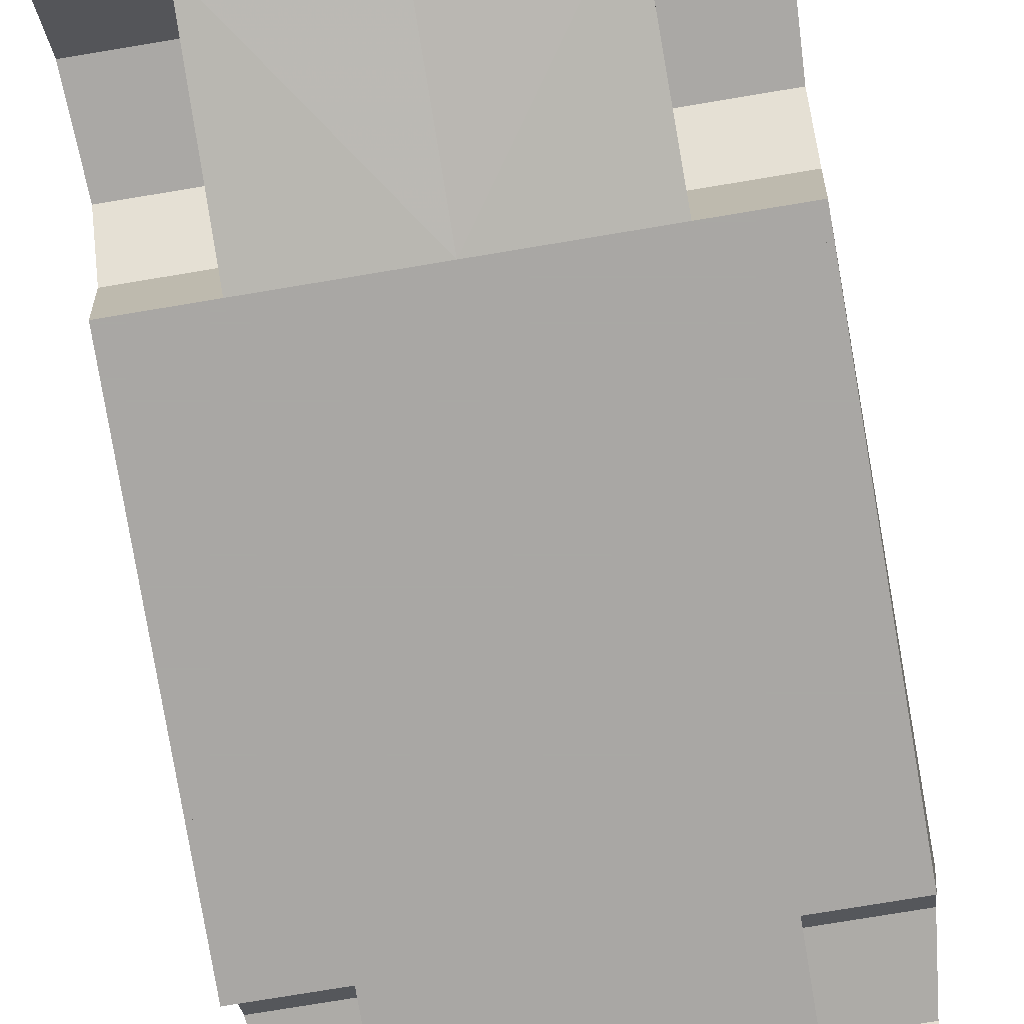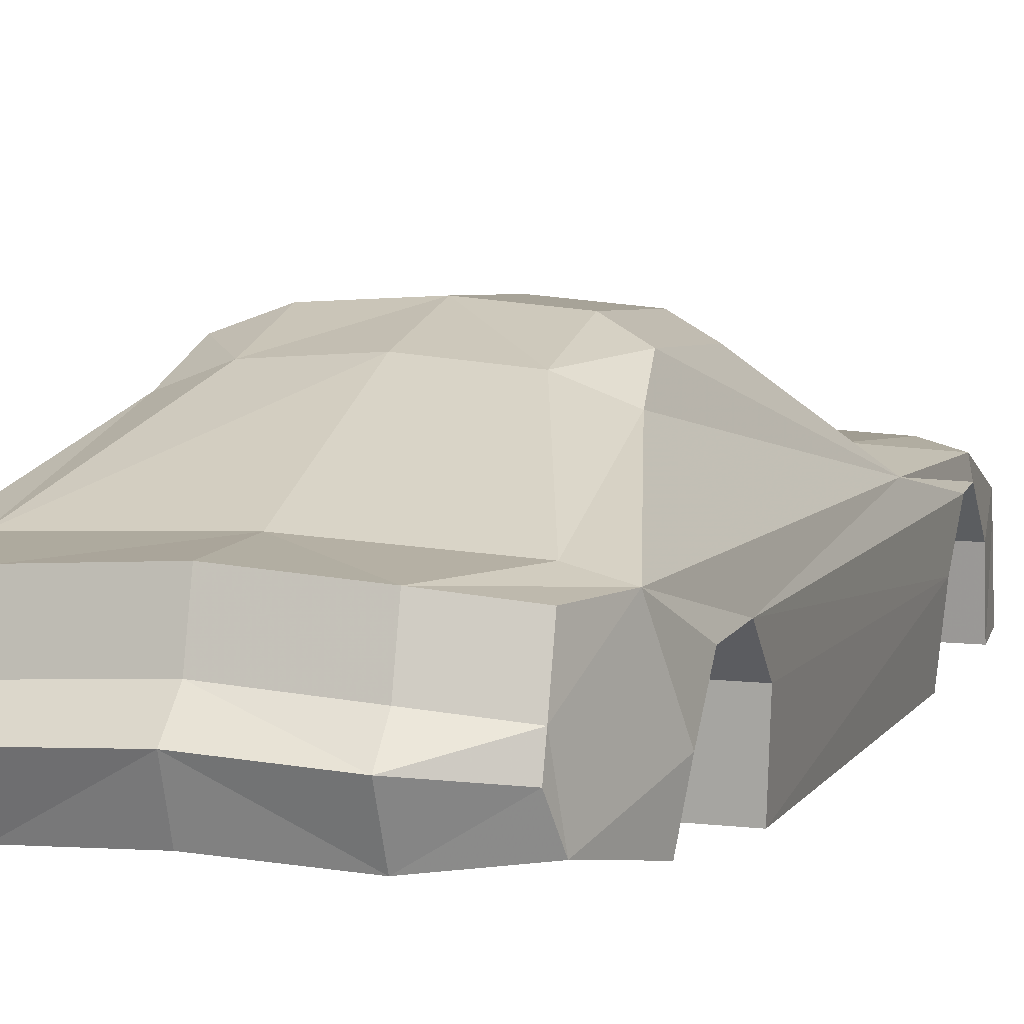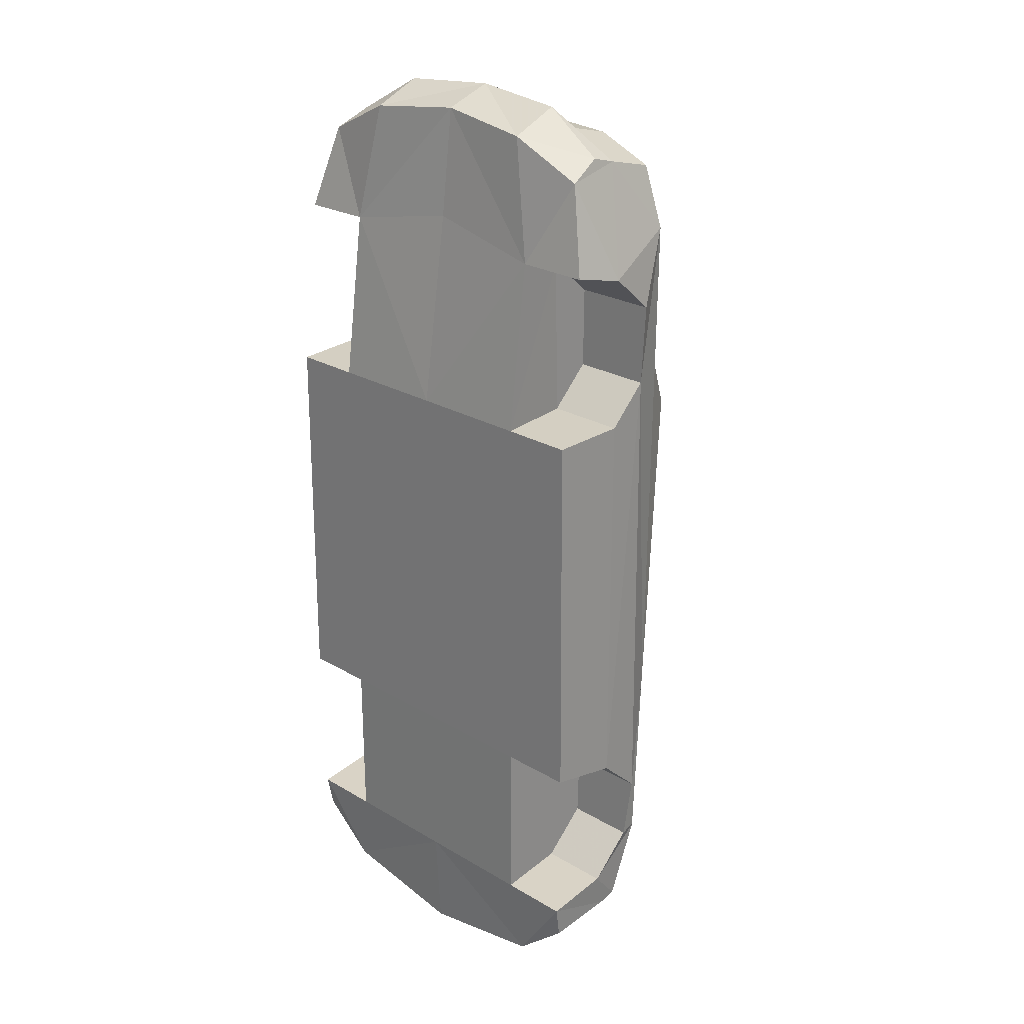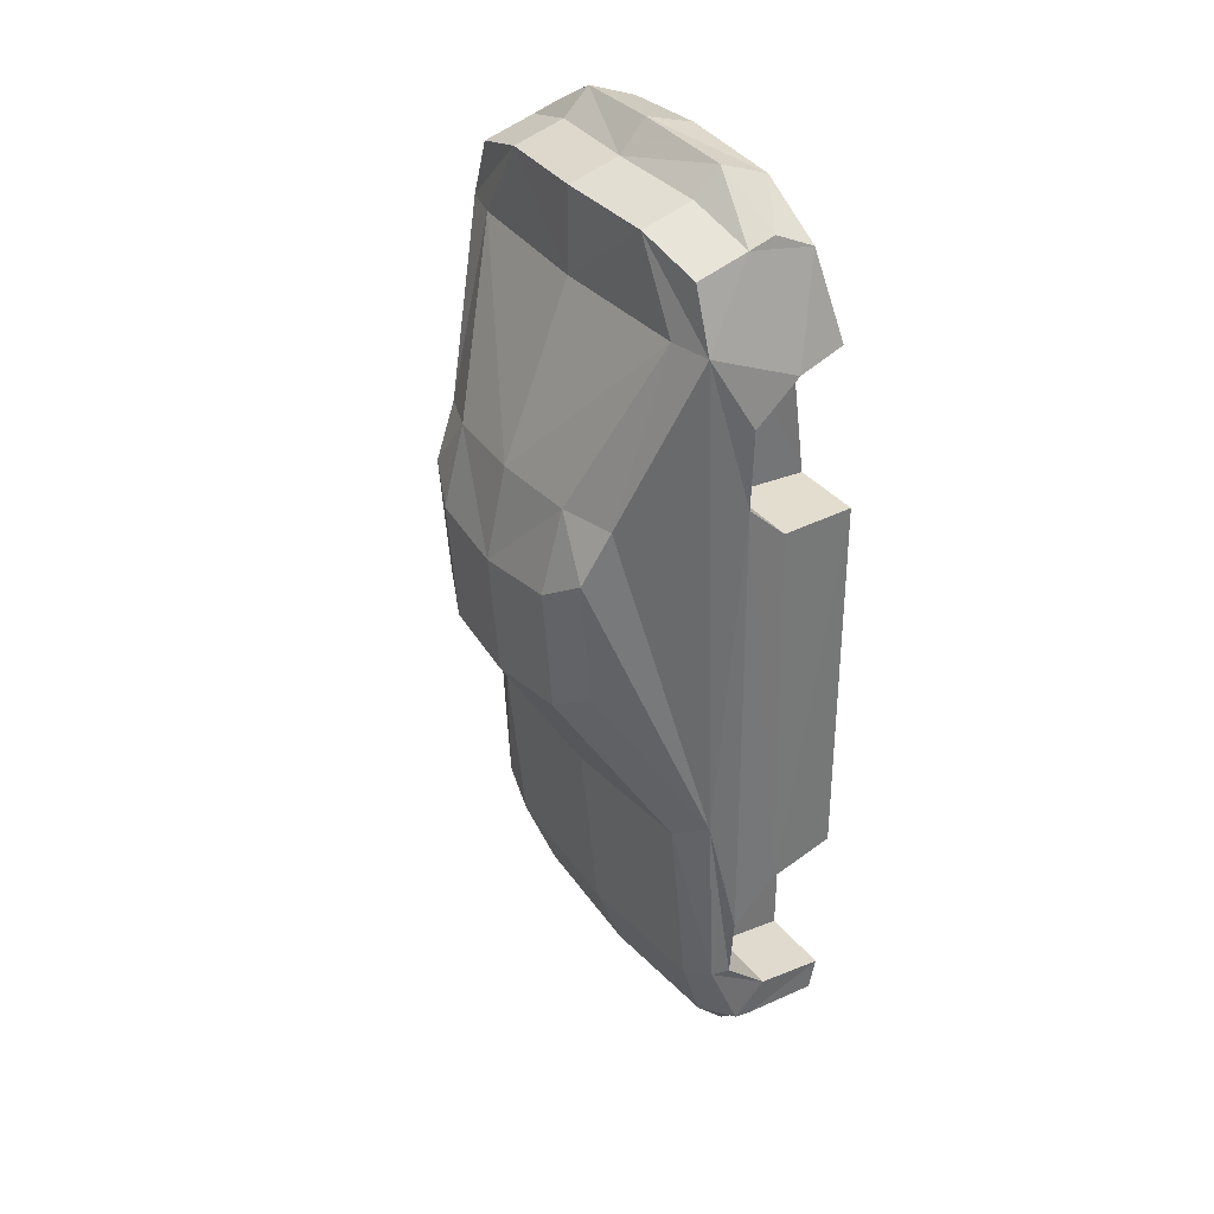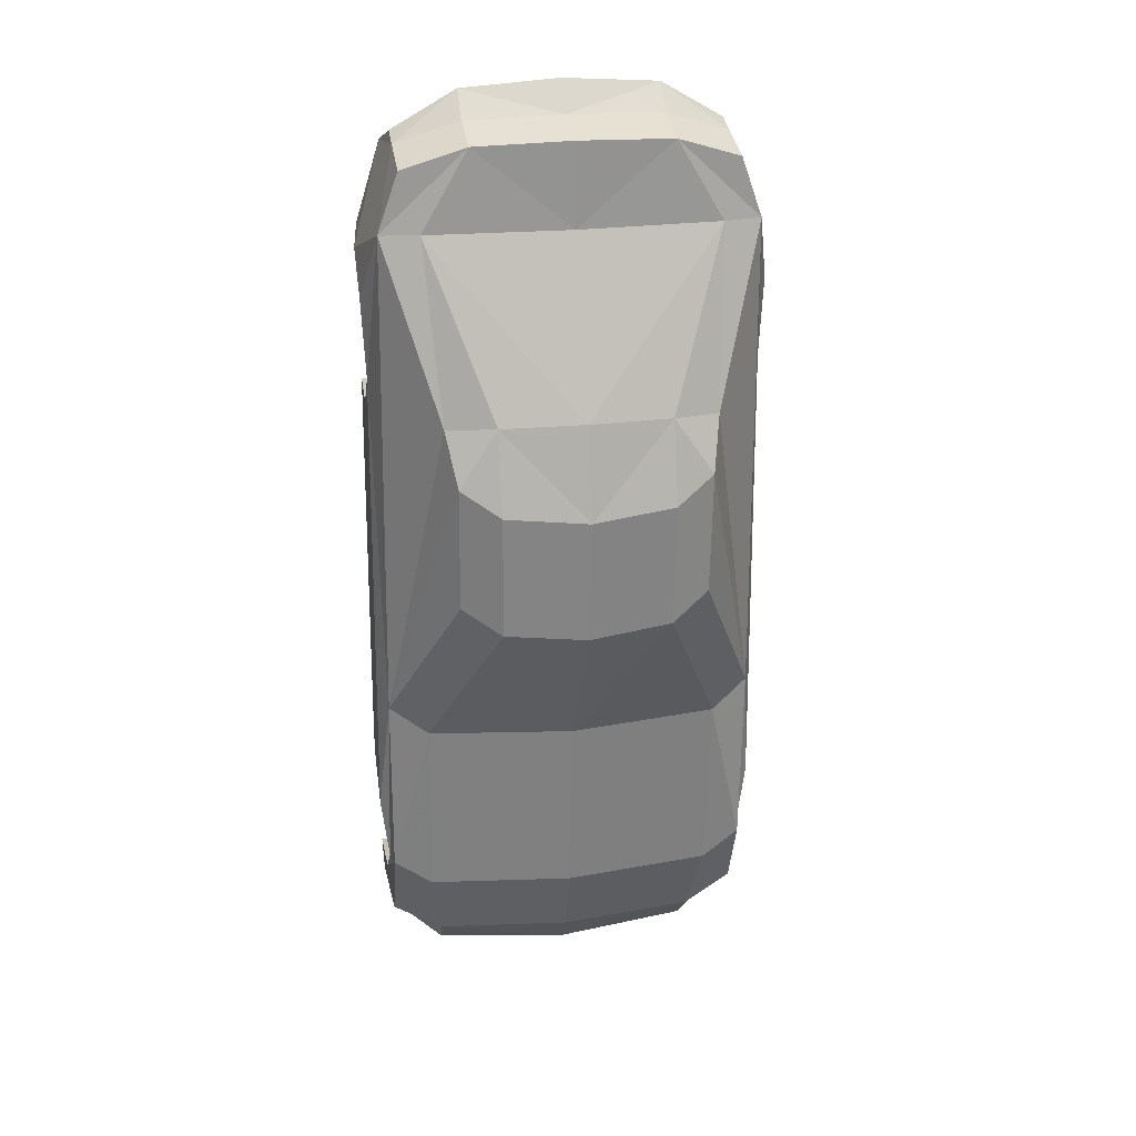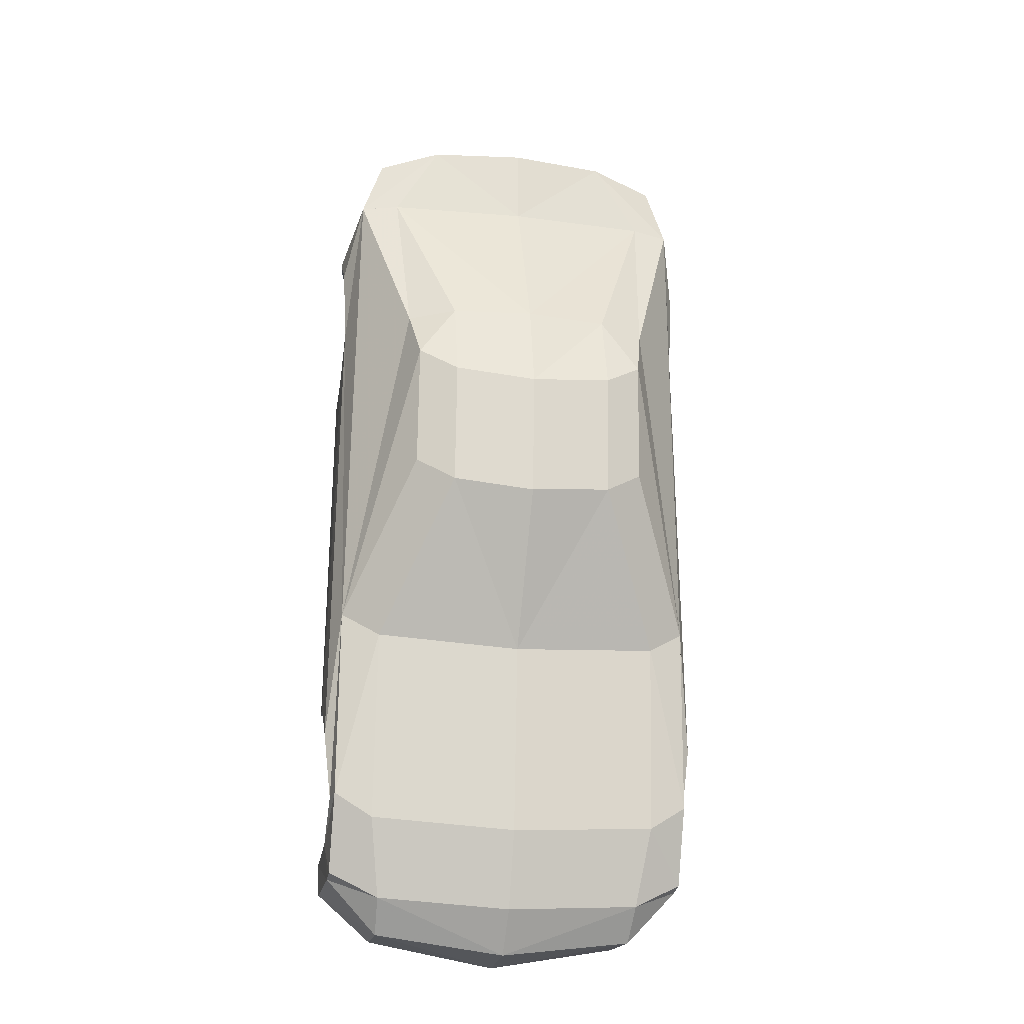
<metadata>
{"format":"obj","ext":"obj","renderer":"f3d","projection":"perspective","resolution":1024,"background":"white","views":[{"elev":-74.8,"azim":9.5,"up":"+Y"},{"elev":8.1,"azim":18.5,"up":"+Y"},{"elev":24.8,"azim":43.8,"up":"+Z"},{"elev":35.9,"azim":-123.5,"up":"+Z"},{"elev":24.8,"azim":169.9,"up":"+Z"},{"elev":-22.6,"azim":169.2,"up":"+Z"}]}
</metadata>
<code>
o mazda_rx7_fd__Plane
v 0 0.142 0.826
v 0.826 0.142 0.826
v 0 0.142 -0.826
v 0.8407 0.142 -0.826
v 0.5235 0.142 0.826
v 0.5232 0.142 -0.826
v 0.826 0.6229 -1.347
v 0.5232 0.439 -0.8754
v 0.8613 0.6312 -1.053
v 0.5232 0.6312 -1.053
v 0.8621 0.439 -0.8754
v 0.5232 0.6229 -1.347
v 0 0.1679 -2.013
v 0.5232 0.4343 -1.522
v 0 0.143 -1.558
v 0.5232 0.143 -1.558
v 0.826 0.4343 -1.522
v 0.826 0.143 -1.558
v 0.5787 0.1679 -1.911
v 0.8204 0.1679 -1.702
v 0 0.4703 -2.001
v 0.586 0.4703 -1.928
v 0.8123 0.4854 -1.691
v 0 0.6249 -1.821
v 0.5947 0.6046 -1.786
v 0.8123 0.5652 -1.674
v 0 0.7498 -1.488
v 0.6445 0.7277 -1.45
v 0.8123 0.7026 -1.341
v 0 0.8302 -0.6555
v 0.6445 0.8081 -0.6176
v 0.8123 0.7407 -0.509
v 0 1.213 -0.009664
v 0.3609 1.191 0.02825
v 0.5287 1.124 0.1368
v 0 1.253 0.5363
v 0.3609 1.231 0.5742
v 0.5287 1.163 0.6827
v 0 1.163 0.9325
v 0.3609 1.134 0.9265
v 0.5694 1.054 0.9058
v 0 0.8694 1.654
v 0.6186 0.8407 1.653
v 0.7864 0.7963 1.648
v 0 0.8628 2.01
v 0.4179 0.834 1.996
v 0.696 0.7959 1.904
v 0 0.6431 2.066
v 0.4179 0.6143 2.052
v 0.696 0.5762 1.96
v 0 0.5312 2.19
v 0.4179 0.5024 2.157
v 0.696 0.4644 1.991
v 0 0.3195 2.118
v 0.4179 0.2907 2.069
v 0.7248 0.3116 1.92
v 0 0.2636 1.655
v 0.5169 0.237 1.554
v 0.8265 0.2352 1.553
v 0.8549 0.4479 1.507
v 0.8549 0.6352 1.345
v 0.8385 0.6329 0.9979
v 0.8385 0.4641 0.8338
v 0.501 0.4479 1.507
v 0.501 0.6352 1.345
v 0.501 0.6329 0.9979
v 0.501 0.4641 0.8338
v 0.8079 0.142 0.826
v 0.8226 0.142 -0.826
v 0.8432 0.6312 -1.053
v 0.8441 0.439 -0.8754
v 0.7942 0.7407 -0.509
v 0.7684 0.7963 1.648
v 0.8205 0.6329 0.9979
v 0.8205 0.4641 0.8338
v 0.5804 0.1817 0.3084
v 0.5804 1.074 0.5031
v 0.5804 0.1578 0.4175
v 0.5804 1.05 0.6122
v 0.1749 0.1817 0.3084
v 0.1749 1.074 0.5031
v 0.1749 0.1578 0.4175
v 0.1749 1.05 0.6122
v 0.5755 0.1718 -0.0867
v 0.5755 0.5245 -0.07787
v 0.5755 0.1599 0.3852
v 0.5755 0.5127 0.3941
v 0.1699 0.1718 -0.0867
v 0.1699 0.5245 -0.07787
v 0.1699 0.1599 0.3852
v 0.1699 0.5127 0.3941
v -0.826 0.142 0.826
v -0.8407 0.142 -0.826
v -0.5235 0.142 0.826
v -0.5232 0.142 -0.826
v -0.826 0.6229 -1.347
v -0.5232 0.439 -0.8754
v -0.8613 0.6312 -1.053
v -0.5232 0.6312 -1.053
v -0.8621 0.439 -0.8754
v -0.5232 0.6229 -1.347
v -0.5232 0.4343 -1.522
v -0.5232 0.143 -1.558
v -0.826 0.4343 -1.522
v -0.826 0.143 -1.558
v -0.5787 0.1679 -1.911
v -0.8204 0.1679 -1.702
v -0.586 0.4703 -1.928
v -0.8123 0.4854 -1.691
v -0.5947 0.6046 -1.786
v -0.8123 0.5652 -1.674
v -0.6445 0.7277 -1.45
v -0.8123 0.7026 -1.341
v -0.6445 0.8081 -0.6176
v -0.8123 0.7407 -0.509
v -0.3609 1.191 0.02825
v -0.5287 1.124 0.1368
v -0.3609 1.231 0.5742
v -0.5287 1.163 0.6827
v -0.3609 1.134 0.9265
v -0.5694 1.054 0.9058
v -0.6186 0.8407 1.653
v -0.7864 0.7963 1.648
v -0.4179 0.834 1.996
v -0.696 0.7959 1.904
v -0.4179 0.6143 2.052
v -0.696 0.5762 1.96
v -0.4179 0.5024 2.157
v -0.696 0.4644 1.991
v -0.4179 0.2907 2.069
v -0.7248 0.3116 1.92
v -0.5169 0.237 1.554
v -0.8265 0.2352 1.553
v -0.8549 0.4479 1.507
v -0.8549 0.6352 1.345
v -0.8385 0.6329 0.9979
v -0.8385 0.4641 0.8338
v -0.501 0.4479 1.507
v -0.501 0.6352 1.345
v -0.501 0.6329 0.9979
v -0.501 0.4641 0.8338
v -0.8079 0.142 0.826
v -0.8226 0.142 -0.826
v -0.8432 0.6312 -1.053
v -0.8441 0.439 -0.8754
v -0.7942 0.7407 -0.509
v -0.7684 0.7963 1.648
v -0.8205 0.6329 0.9979
v -0.8205 0.4641 0.8338
v -0.5804 0.1817 0.3084
v -0.5804 1.074 0.5031
v -0.5804 0.1578 0.4175
v -0.5804 1.05 0.6122
v -0.1749 0.1817 0.3084
v -0.1749 1.074 0.5031
v -0.1749 0.1578 0.4175
v -0.1749 1.05 0.6122
v -0.5755 0.1718 -0.0867
v -0.5755 0.5245 -0.07787
v -0.5755 0.1599 0.3852
v -0.5755 0.5127 0.3941
v -0.1699 0.1718 -0.0867
v -0.1699 0.5245 -0.07787
v -0.1699 0.1599 0.3852
v -0.1699 0.5127 0.3941
f 5 2 4 6
f 1 5 6 3
f 18 16 19 20
f 12 14 17 7
f 8 10 9 11
f 10 12 7 9
f 3 6 16 15
f 14 16 18 17
f 6 8 11 4
f 15 16 19 13
f 12 10 8
f 8 6 16
f 16 14 8
f 14 12 8
f 13 19 22 21
f 20 19 22 23
f 21 22 25 24
f 23 22 25 26
f 24 25 28 27
f 26 25 28 29
f 27 28 31 30
f 29 28 31 32
f 17 23 26
f 17 26 29 7
f 18 20 23 17
f 30 31 34 33
f 32 31 34 35
f 33 34 37 36
f 35 34 37 38
f 36 37 40 39
f 38 37 40 41
f 39 40 43 42
f 41 40 43 44
f 42 43 46 45
f 44 43 46 47
f 45 46 49 48
f 47 46 49 50
f 48 49 52 51
f 50 49 52 53
f 51 52 55 54
f 53 52 55 56
f 54 55 58 57
f 56 55 58 59
f 44 32 41
f 35 38 32
f 38 41 32
f 1 57 58 5
f 61 62 66 65
f 59 60 64 58
f 63 2 5 67
f 62 63 67 66
f 60 61 65 64
f 67 64 66
f 67 5 64
f 5 58 64
f 64 65 66
f 11 9 62 63
f 2 63 11 4
f 7 29 32 9
f 62 9 32
f 44 62 32
f 44 61 62
f 50 56 60
f 44 47 50
f 50 53 56
f 56 59 60
f 60 61 44
f 44 50 60
f 10 32 31
f 3 6 8
f 10 9 32
f 3 8 30
f 8 10 30
f 31 30 10
f 44 43 66
f 43 42 66
f 42 1 66
f 1 5 67
f 66 62 44
f 1 67 66
f 71 70 74 75
f 68 75 71 69
f 74 70 72
f 73 74 72
f 76 77 79 78
f 78 79 83 82
f 82 83 81 80
f 80 81 77 76
f 83 79 77 81
f 84 85 87 86
f 90 91 89 88
f 88 89 85 84
f 91 87 85 89
f 94 95 93 92
f 1 3 95 94
f 105 107 106 103
f 101 96 104 102
f 97 100 98 99
f 99 98 96 101
f 3 15 103 95
f 102 104 105 103
f 95 93 100 97
f 15 13 106 103
f 101 97 99
f 97 103 95
f 103 97 102
f 102 97 101
f 13 21 108 106
f 107 109 108 106
f 21 24 110 108
f 109 111 110 108
f 24 27 112 110
f 111 113 112 110
f 27 30 114 112
f 113 115 114 112
f 104 111 109
f 104 96 113 111
f 105 104 109 107
f 30 33 116 114
f 115 117 116 114
f 33 36 118 116
f 117 119 118 116
f 36 39 120 118
f 119 121 120 118
f 39 42 122 120
f 121 123 122 120
f 42 45 124 122
f 123 125 124 122
f 45 48 126 124
f 125 127 126 124
f 48 51 128 126
f 127 129 128 126
f 51 54 130 128
f 129 131 130 128
f 54 57 132 130
f 131 133 132 130
f 123 121 115
f 117 115 119
f 119 115 121
f 1 94 132 57
f 135 139 140 136
f 133 132 138 134
f 137 141 94 92
f 136 140 141 137
f 134 138 139 135
f 141 140 138
f 141 138 94
f 94 138 132
f 138 140 139
f 100 137 136 98
f 92 93 100 137
f 96 98 115 113
f 136 115 98
f 123 115 136
f 123 136 135
f 127 134 131
f 123 127 125
f 127 131 129
f 131 134 133
f 134 123 135
f 123 134 127
f 99 114 115
f 3 97 95
f 99 115 98
f 3 30 97
f 97 30 99
f 114 99 30
f 123 140 122
f 122 140 42
f 42 140 1
f 1 141 94
f 140 123 136
f 1 140 141
f 145 149 148 144
f 142 143 145 149
f 148 146 144
f 147 146 148
f 150 152 153 151
f 152 156 157 153
f 156 154 155 157
f 154 150 151 155
f 157 155 151 153
f 158 160 161 159
f 164 162 163 165
f 162 158 159 163
f 165 163 159 161

</code>
